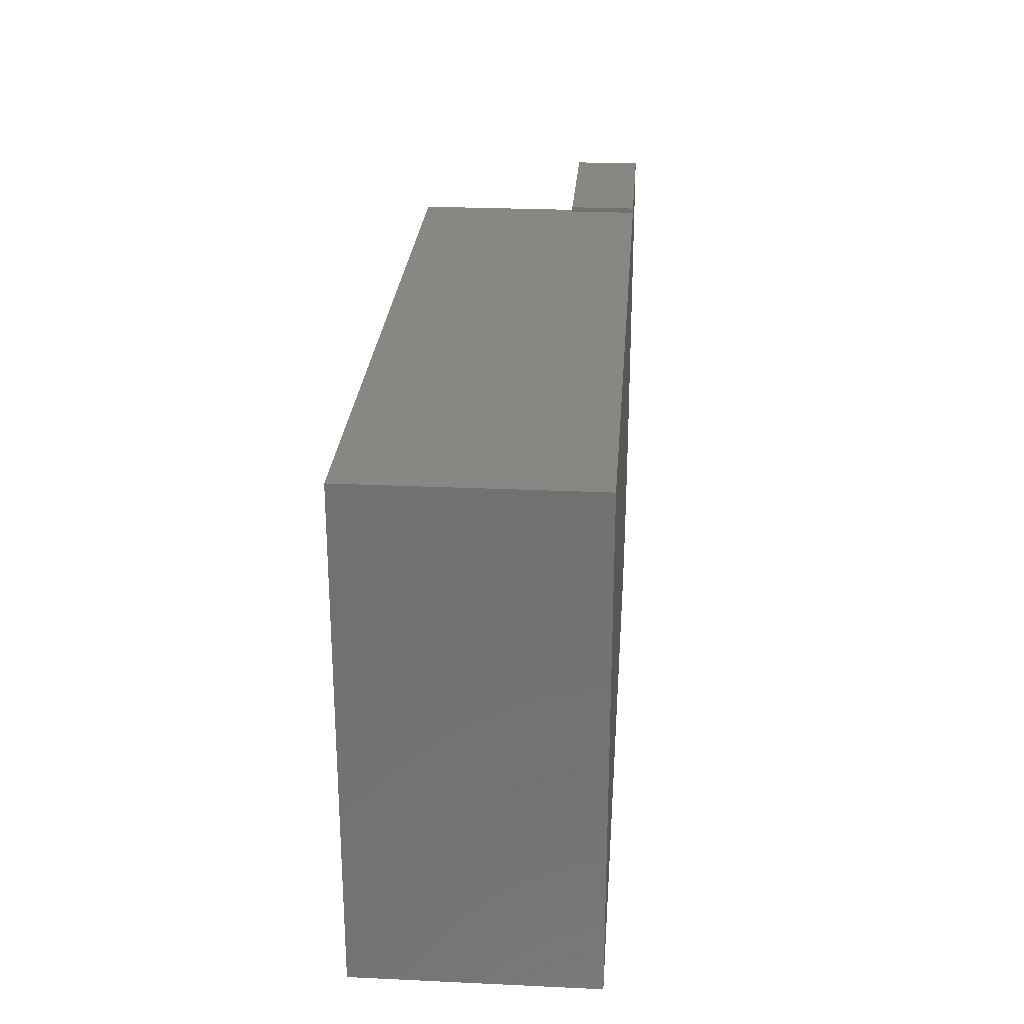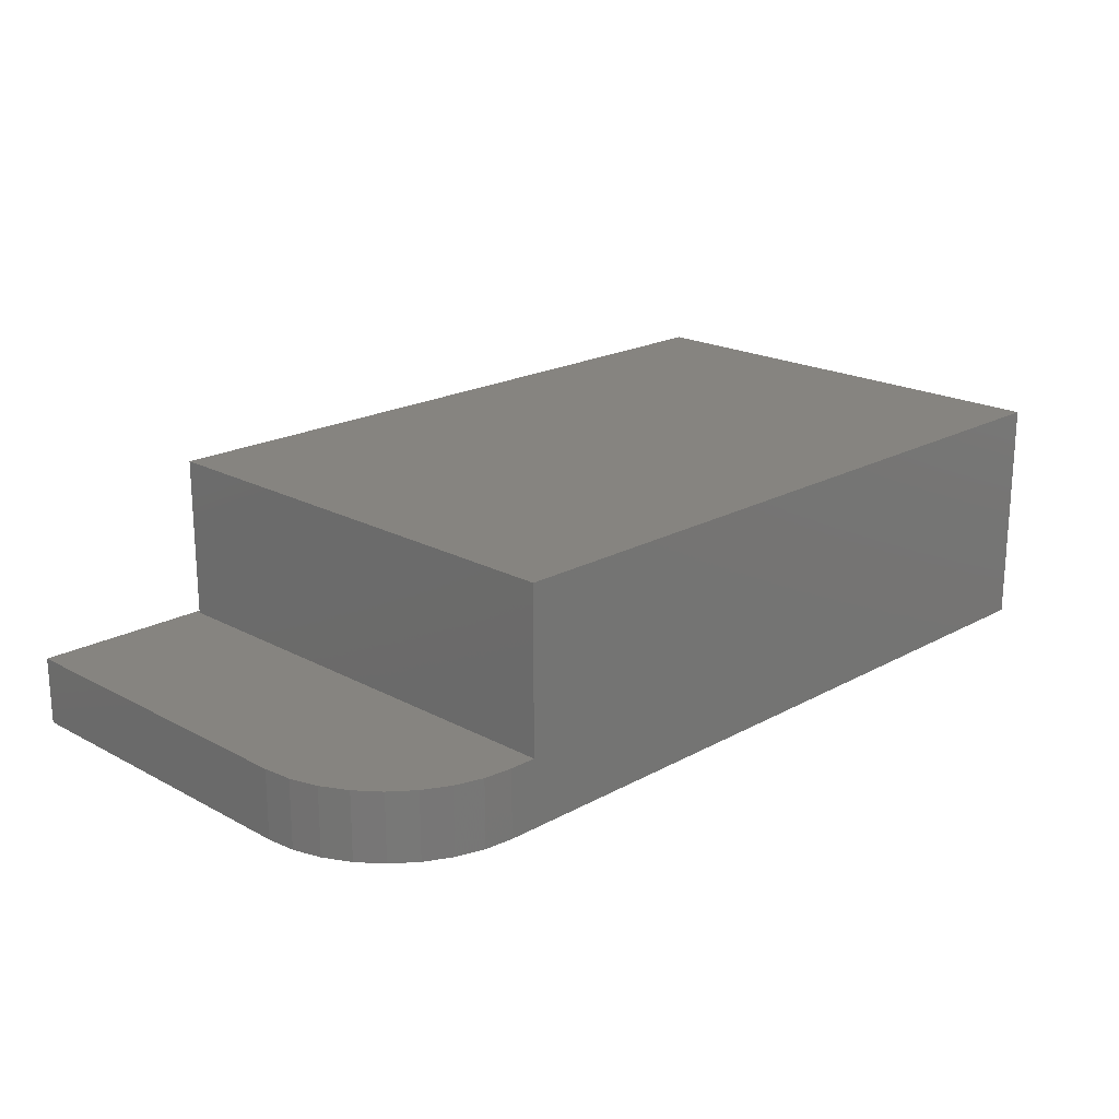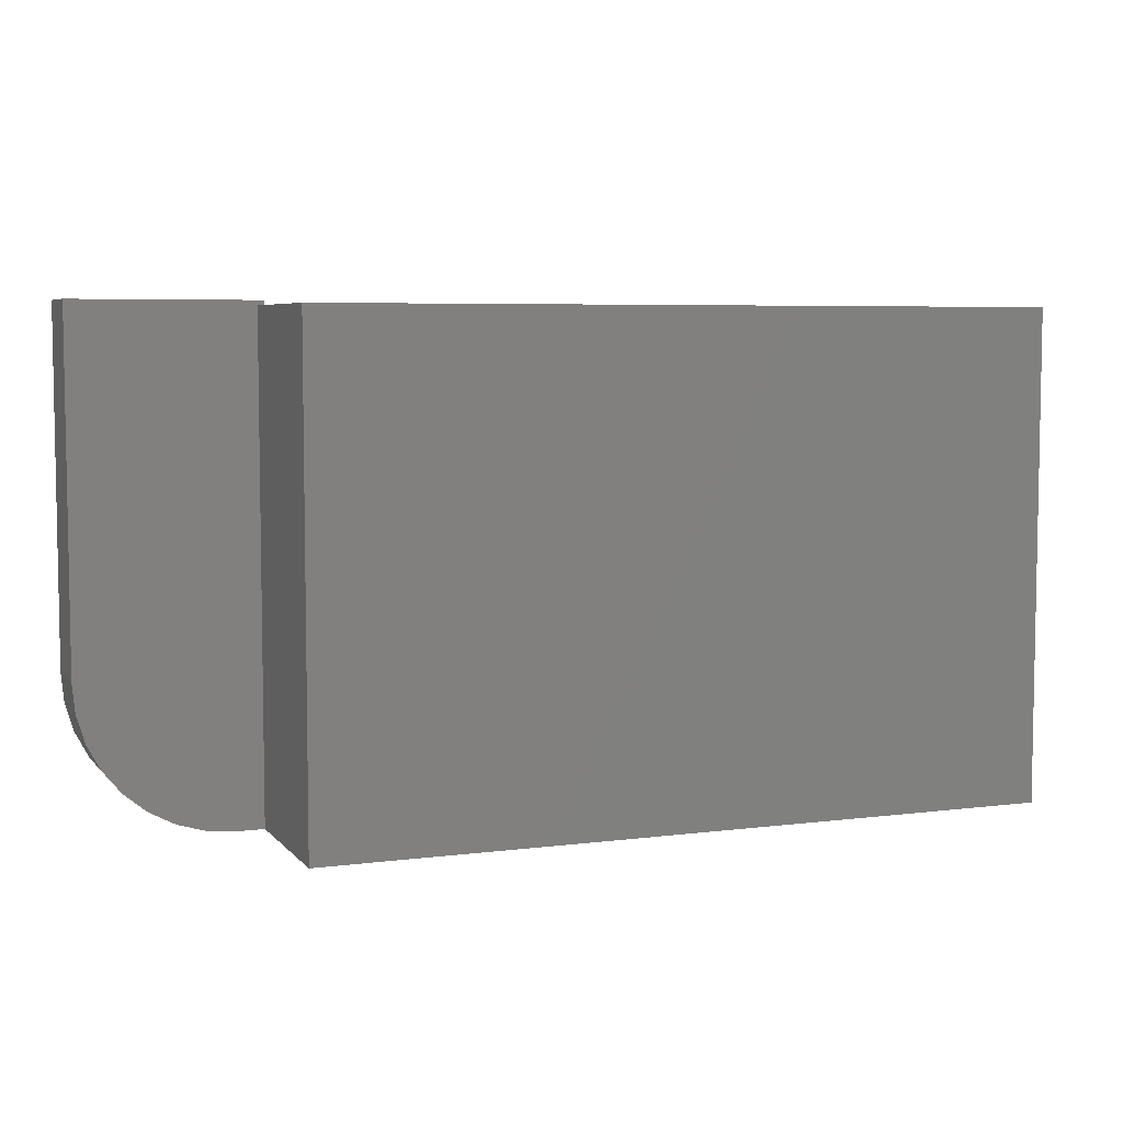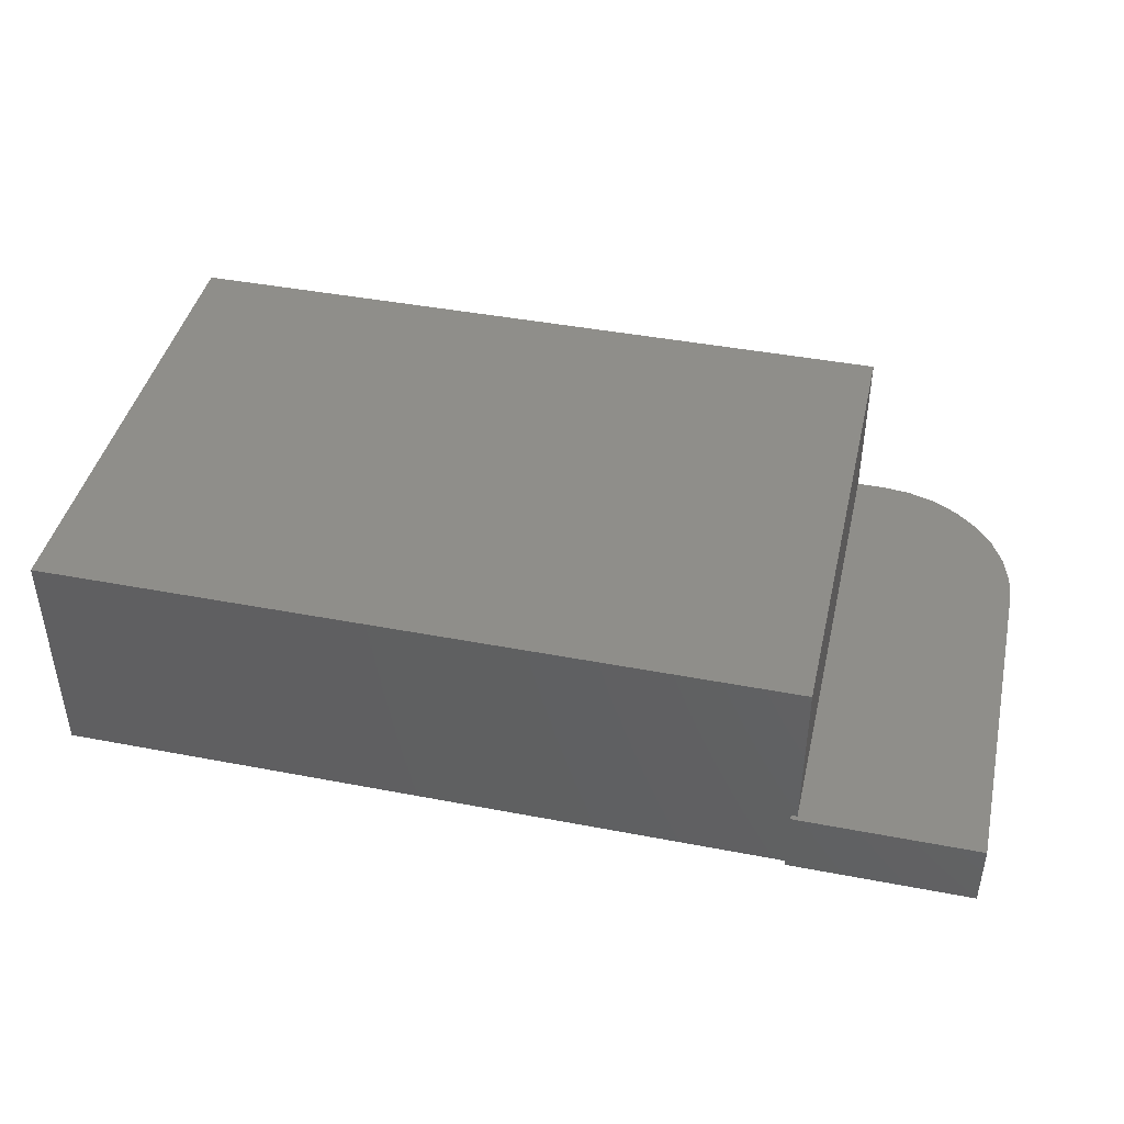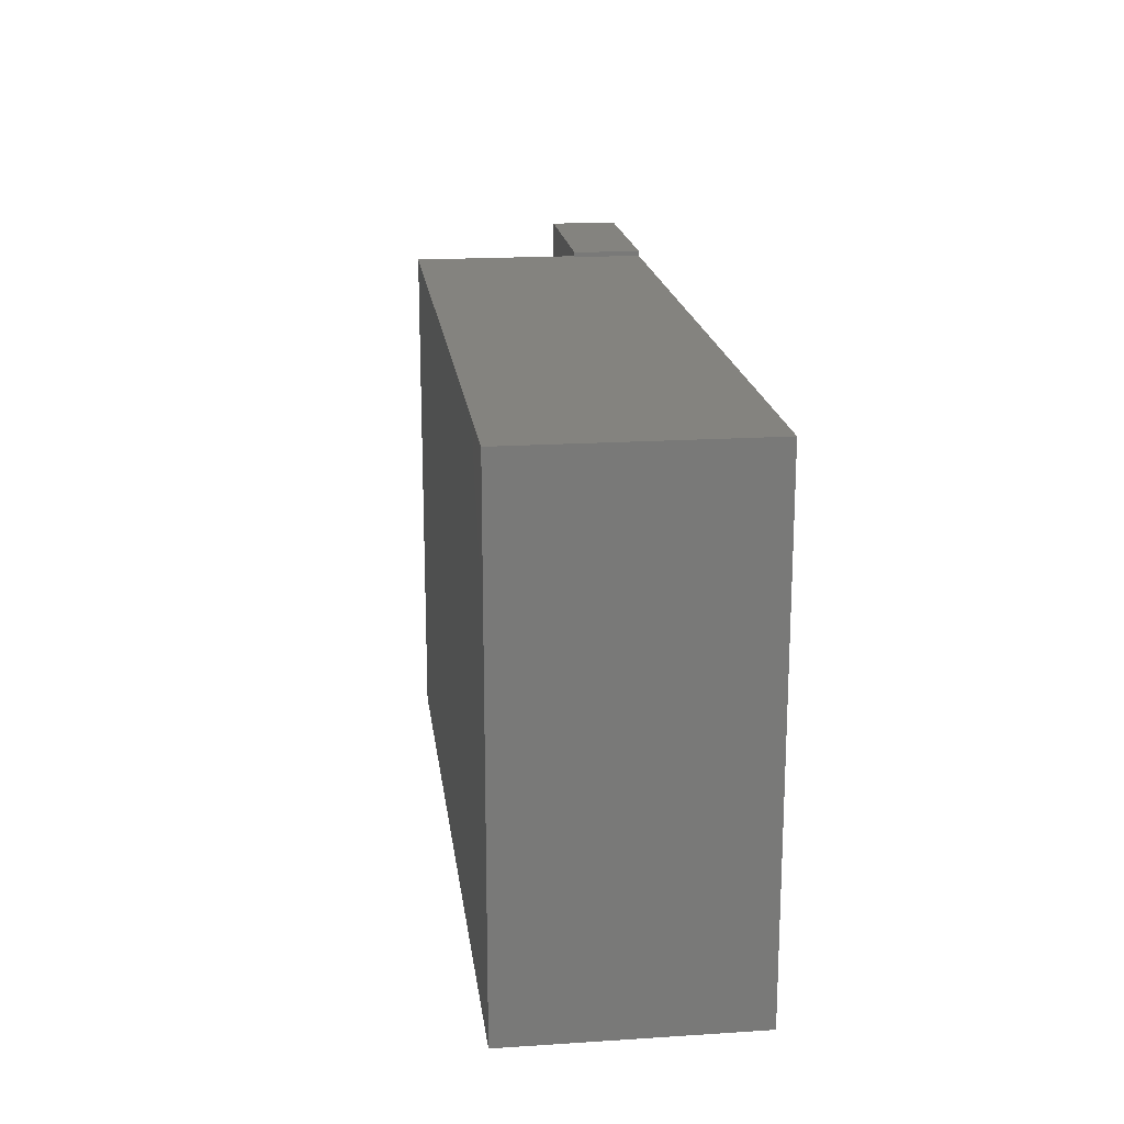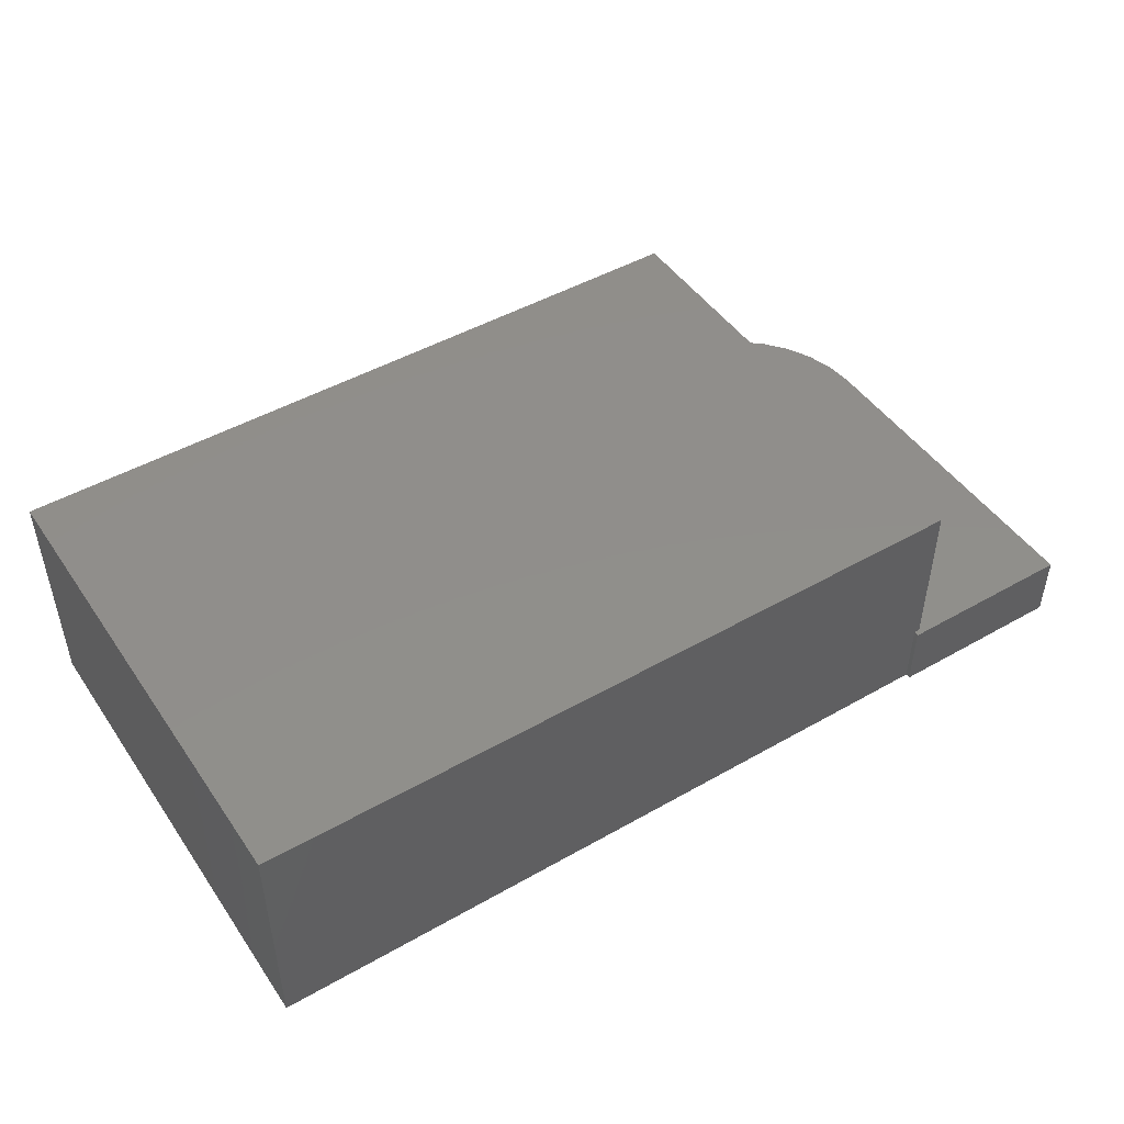
<metadata>
{"format":"stl","ext":"stl","renderer":"f3d","projection":"perspective","resolution":1024,"background":"white","views":[{"elev":25.9,"azim":94.2,"up":"+Y"},{"elev":20.0,"azim":-45.3,"up":"+Z"},{"elev":5.9,"azim":-21.3,"up":"+Y"},{"elev":42.9,"azim":-167.2,"up":"+Z"},{"elev":18.4,"azim":82.9,"up":"+Y"},{"elev":47.2,"azim":147.2,"up":"+Z"}]}
</metadata>
<code>
# stl→obj: 32 verts, 60 faces
v -0.5469 0.3382 0.07812
v -0.5399 0.3382 0.07812
v -0.5399 0.3438 0.07812
v -0.75 0.3438 0.07812
v -0.75 -0.05469 0.07812
v -0.5469 -0.2266 0.07812
v -0.7467 -0.08822 0.07812
v -0.7369 -0.1205 0.07812
v -0.721 -0.1502 0.07812
v -0.6997 -0.1762 0.07812
v -0.6736 -0.1976 0.07812
v -0.6439 -0.2135 0.07812
v -0.6117 -0.2233 0.07812
v -0.5781 -0.2266 0.07812
v -0.75 0.3438 0
v -0.75 -0.05469 0
v -0.5399 0.3382 0
v 0.3047 0.3382 0
v 0.3047 -0.2266 0
v -0.5399 0.3438 0
v -0.5781 -0.2266 0
v -0.6117 -0.2233 0
v -0.6439 -0.2135 0
v -0.6736 -0.1976 0
v -0.6997 -0.1762 0
v -0.721 -0.1502 0
v -0.7369 -0.1205 0
v -0.7467 -0.08822 0
v 0.3047 -0.2266 0.2656
v -0.5469 -0.2266 0.2656
v 0.3047 0.3382 0.2656
v -0.5469 0.3382 0.2656
f 1 2 3
f 1 3 4
f 1 4 5
f 1 5 6
f 5 7 8
f 5 8 9
f 5 9 10
f 5 10 11
f 5 11 12
f 5 12 13
f 5 13 14
f 5 14 6
f 4 15 5
f 5 15 16
f 17 18 19
f 17 19 16
f 17 16 15
f 17 15 20
f 16 19 21
f 16 21 22
f 16 22 23
f 16 23 24
f 16 24 25
f 16 25 26
f 16 26 27
f 16 27 28
f 6 14 21
f 6 21 19
f 6 19 29
f 6 29 30
f 21 14 22
f 22 14 13
f 22 13 23
f 23 13 12
f 23 12 24
f 24 12 11
f 24 11 25
f 25 11 10
f 25 10 26
f 26 10 9
f 26 9 27
f 27 9 8
f 27 8 28
f 28 8 7
f 28 7 16
f 16 7 5
f 29 19 31
f 31 19 18
f 2 17 3
f 3 17 20
f 32 2 1
f 18 17 31
f 31 17 2
f 31 2 32
f 32 1 30
f 30 1 6
f 3 20 4
f 4 20 15
f 30 29 32
f 32 29 31

</code>
